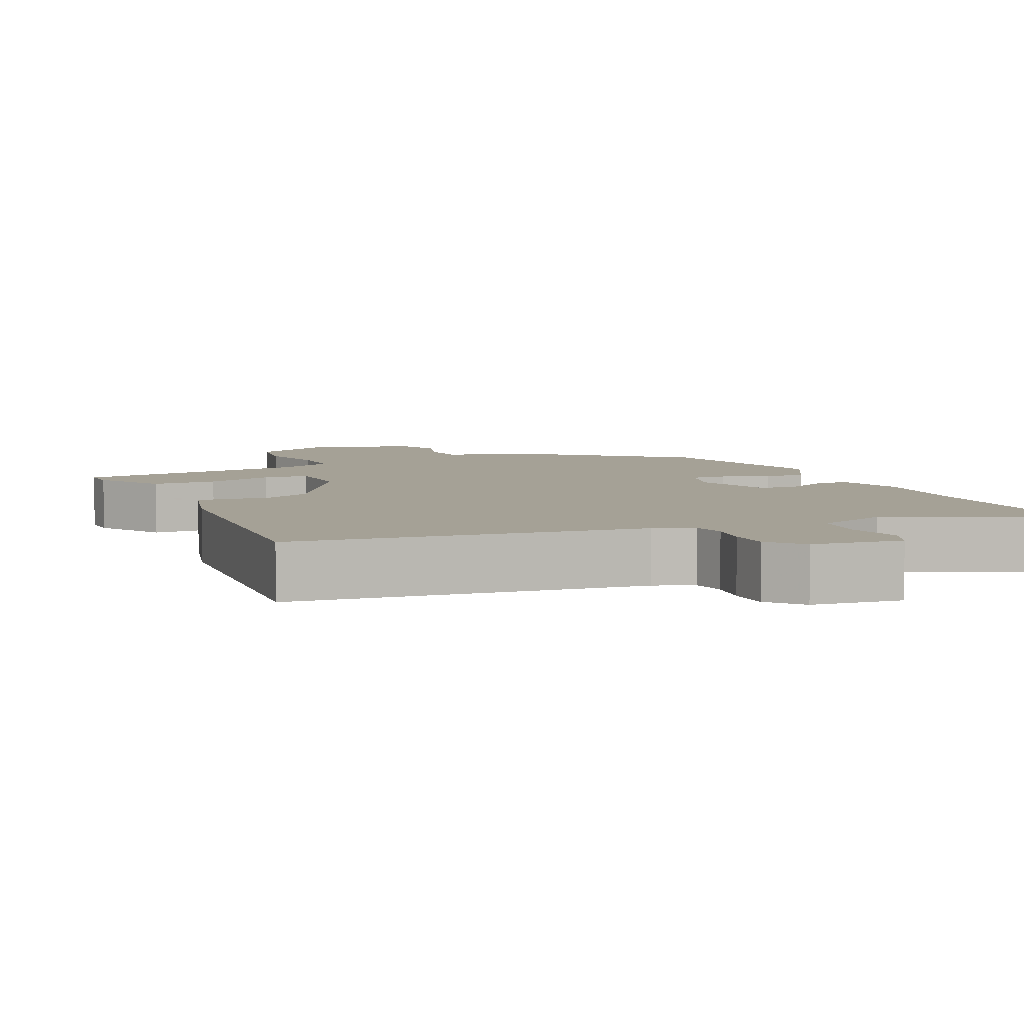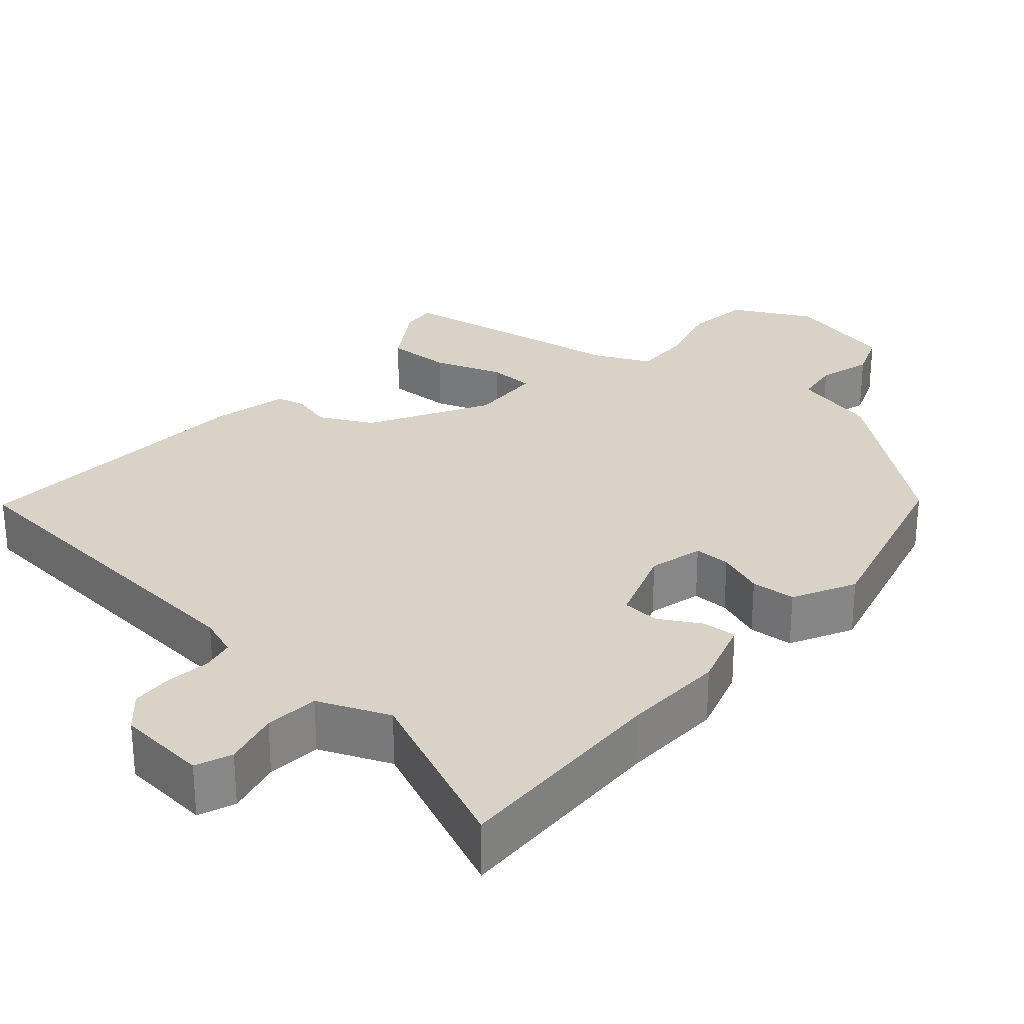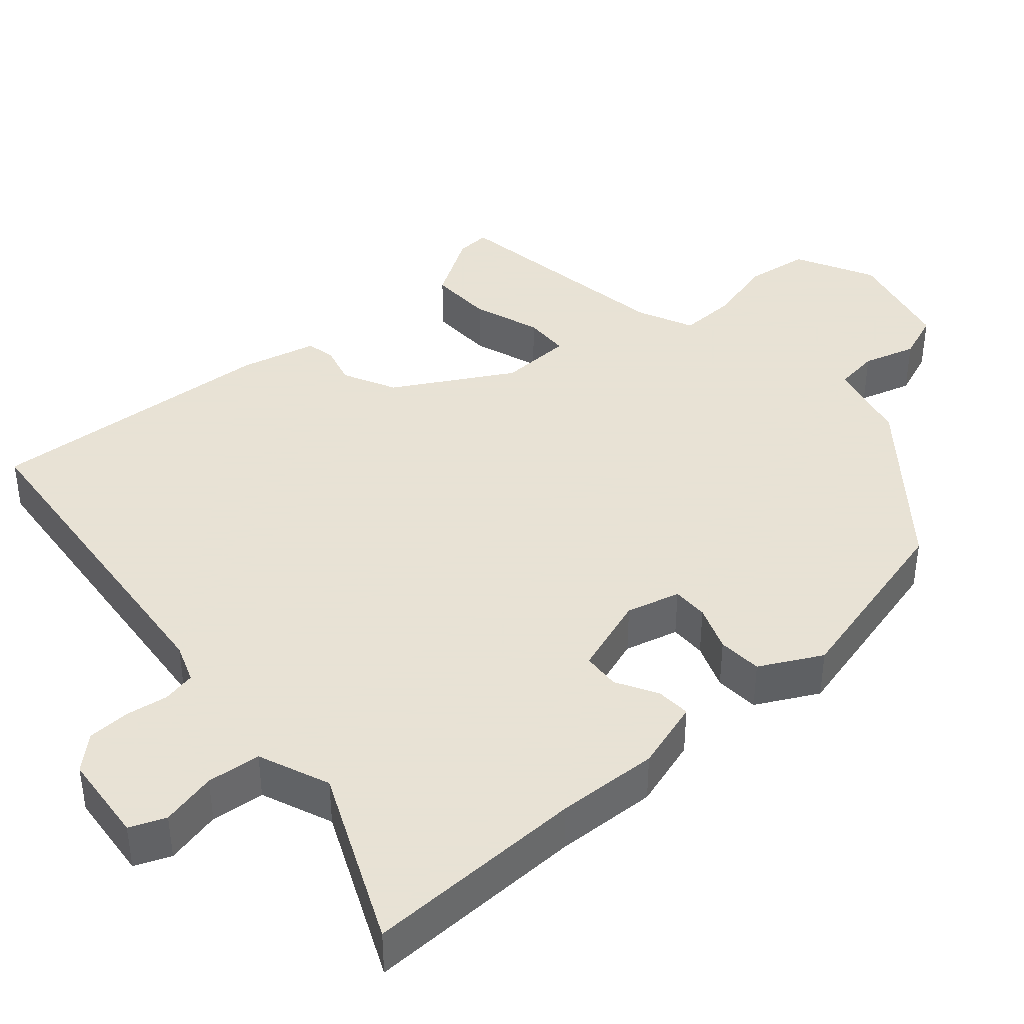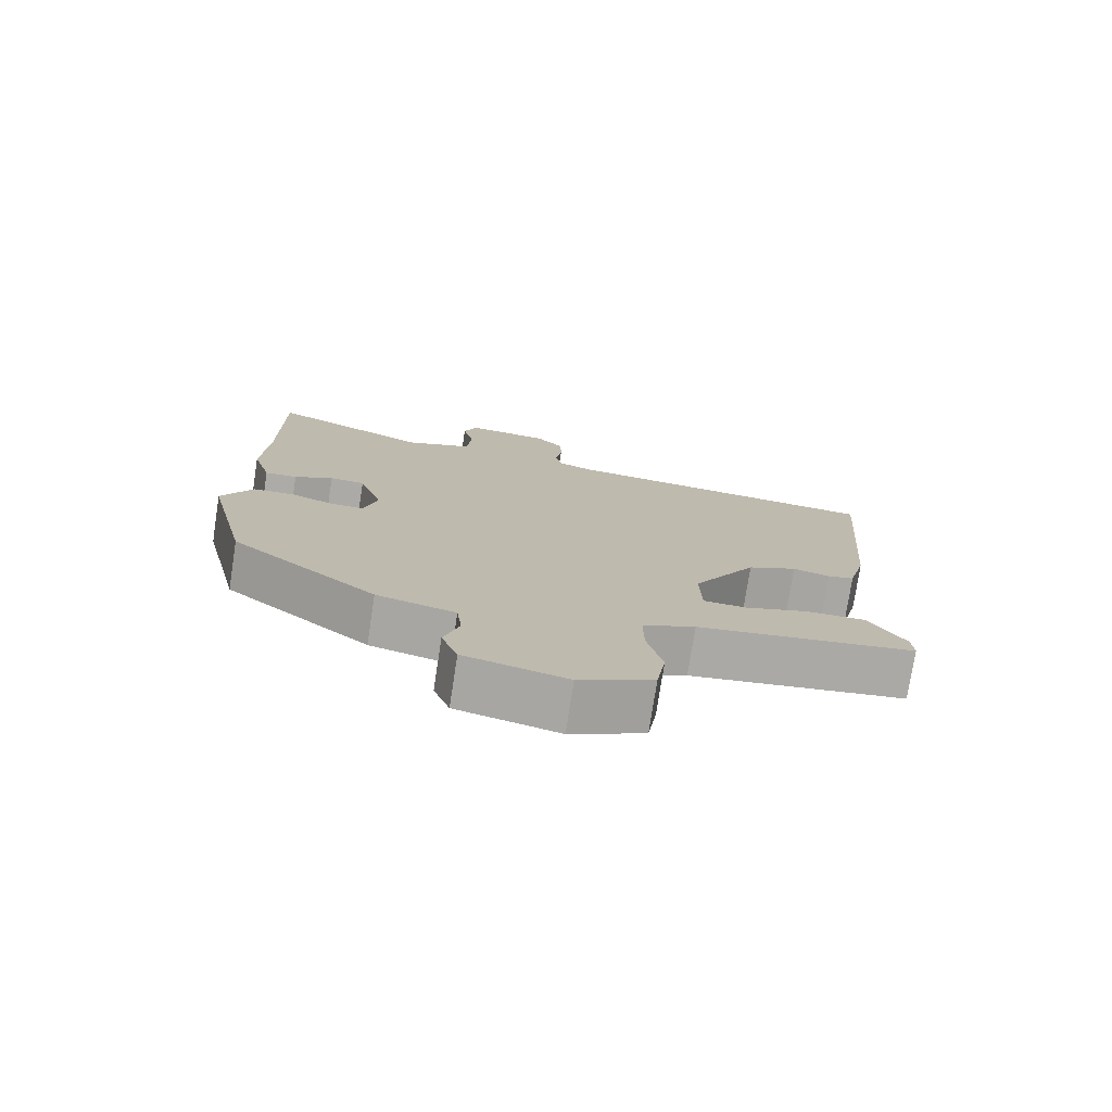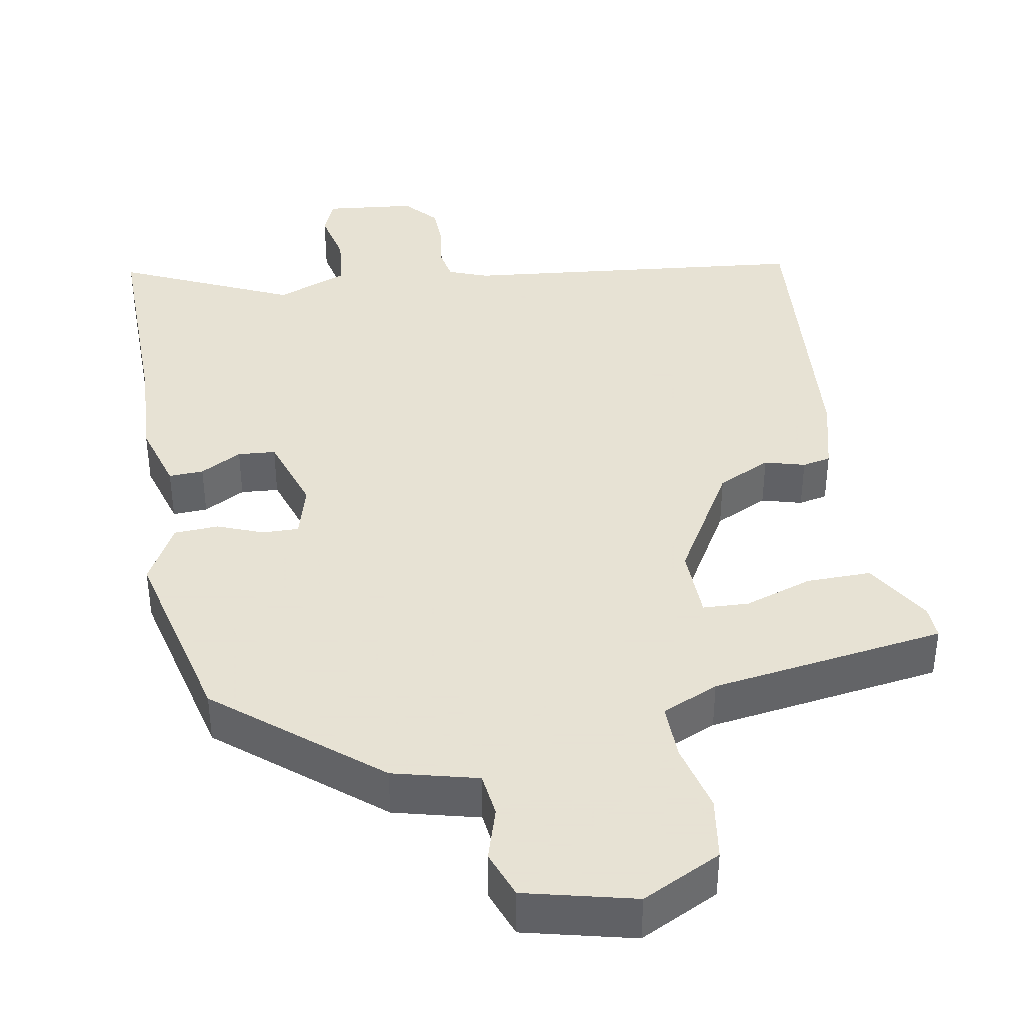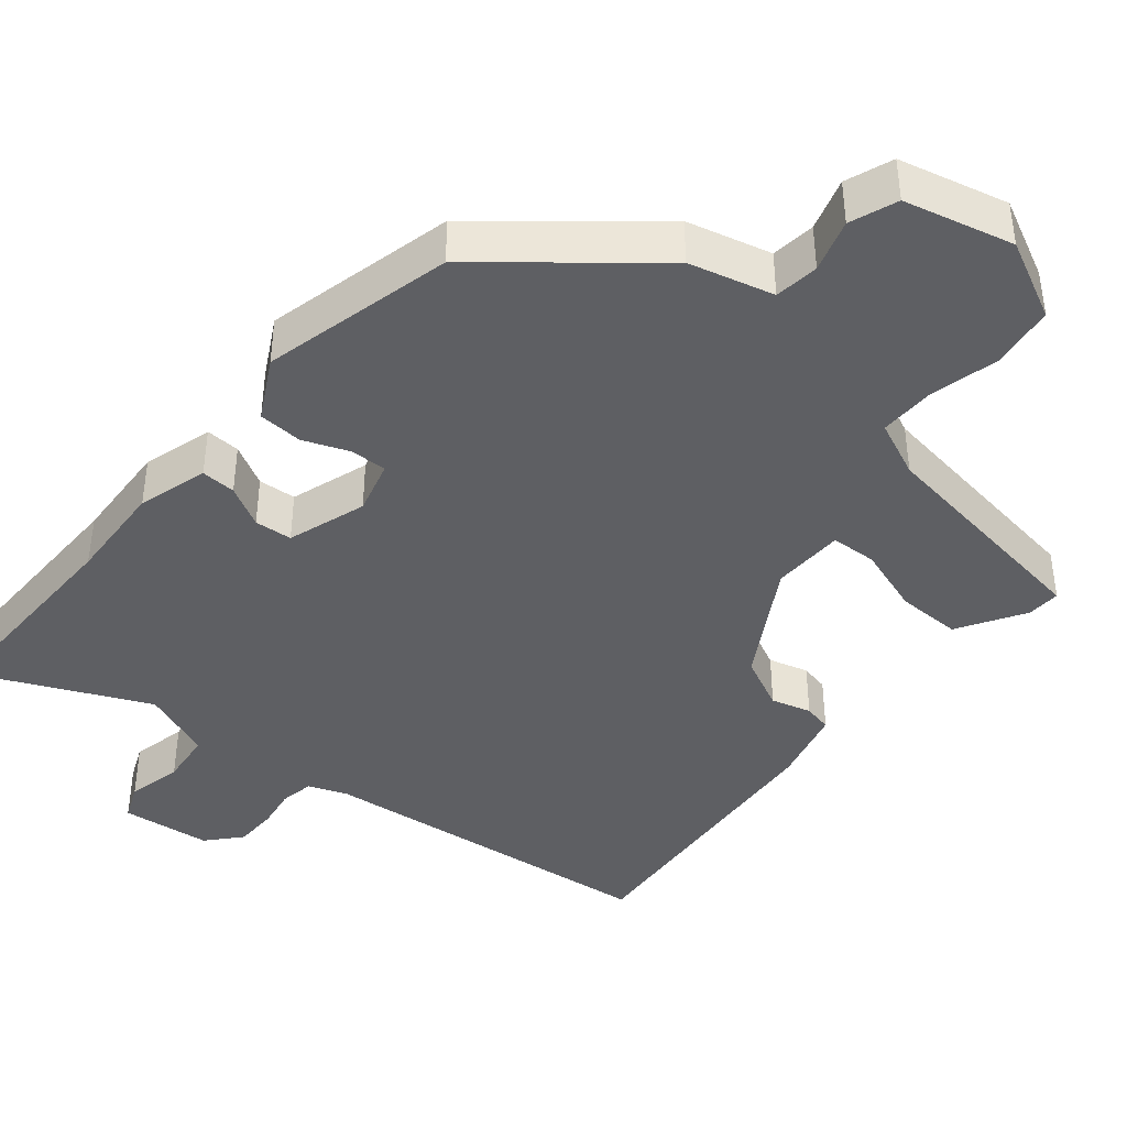
<metadata>
{"format":"obj","ext":"obj","renderer":"f3d","projection":"perspective","resolution":1024,"background":"white","views":[{"elev":6.1,"azim":-24.1,"up":"+Y"},{"elev":28.2,"azim":39.7,"up":"+Y"},{"elev":40.6,"azim":48.0,"up":"+Y"},{"elev":-76.3,"azim":171.3,"up":"+Z"},{"elev":39.7,"azim":169.7,"up":"+Y"},{"elev":-41.4,"azim":140.1,"up":"+Y"}]}
</metadata>
<code>
v 0.467 0.07 -0.366
v 0.259 0.07 -0.539
v 0.147 0.07 -0.568
v 0.14 0.07 -0.627
v 0.162 0.07 -0.697
v 0.139 0.07 -0.76
v -0.006 0.07 -0.796
v -0.111 0.07 -0.744
v -0.124 0.07 -0.66
v -0.102 0.07 -0.568
v -0.101 0.07 -0.493
v -0.176 0.07 -0.46
v -0.488 0.07 -0.415
v -0.486 0.07 -0.37
v -0.433 0.07 -0.282
v -0.347 0.07 -0.283
v -0.257 0.07 -0.313
v -0.196 0.07 -0.31
v -0.194 0.07 -0.213
v -0.285 0.07 -0.059
v -0.356 0.07 -0.025
v -0.409 0.07 -0.04
v -0.447 0.07 -0.032
v -0.473 0.07 0.069
v -0.505 0.07 0.458
v -0.044 0.07 0.508
v 0.008 0.07 0.528
v 0.016 0.07 0.572
v 0.007 0.07 0.628
v 0.008 0.07 0.684
v 0.047 0.07 0.728
v 0.166 0.07 0.741
v 0.186 0.07 0.694
v 0.17 0.07 0.62
v 0.178 0.07 0.549
v 0.273 0.07 0.512
v 0.501 0.07 0.617
v 0.499 0.07 0.324
v 0.507 0.07 0.189
v 0.48 0.07 0.096
v 0.434 0.07 0.098
v 0.379 0.07 0.128
v 0.329 0.07 0.124
v 0.295 0.07 0.019
v 0.315 0.07 -0.052
v 0.363 0.07 -0.051
v 0.424 0.07 -0.027
v 0.483 0.07 -0.03
v 0.527 0.07 -0.111
v 0.467 0 -0.366
v 0.259 0 -0.539
v 0.147 0 -0.568
v 0.14 0 -0.627
v 0.162 0 -0.697
v 0.139 0 -0.76
v -0.006 0 -0.796
v -0.111 0 -0.744
v -0.124 0 -0.66
v -0.102 0 -0.568
v -0.101 0 -0.493
v -0.176 0 -0.46
v -0.488 0 -0.415
v -0.486 0 -0.37
v -0.433 0 -0.282
v -0.347 0 -0.283
v -0.257 0 -0.313
v -0.196 0 -0.31
v -0.194 0 -0.213
v -0.285 0 -0.059
v -0.356 0 -0.025
v -0.409 0 -0.04
v -0.447 0 -0.032
v -0.473 0 0.069
v -0.505 0 0.458
v -0.044 0 0.508
v 0.008 0 0.528
v 0.016 0 0.572
v 0.007 0 0.628
v 0.008 0 0.684
v 0.047 0 0.728
v 0.166 0 0.741
v 0.186 0 0.694
v 0.17 0 0.62
v 0.178 0 0.549
v 0.273 0 0.512
v 0.501 0 0.617
v 0.499 0 0.324
v 0.507 0 0.189
v 0.48 0 0.096
v 0.434 0 0.098
v 0.379 0 0.128
v 0.329 0 0.124
v 0.295 0 0.019
v 0.315 0 -0.052
v 0.363 0 -0.051
v 0.424 0 -0.027
v 0.483 0 -0.03
v 0.527 0 -0.111
f 1 2 3
f 49 1 3
f 48 49 3
f 47 48 3
f 46 47 3
f 45 46 3
f 44 45 3
f 40 41 42
f 39 40 42
f 38 39 42
f 38 42 43
f 37 38 43
f 36 37 43
f 35 36 43 44
f 32 33 34
f 31 32 34
f 30 31 34
f 29 30 34
f 28 29 34
f 27 28 34 35
f 35 44 3
f 27 35 3
f 26 27 3
f 24 25 26
f 23 24 26
f 22 23 26
f 21 22 26
f 15 16 17
f 14 15 17
f 13 14 17
f 12 13 17
f 11 12 17 18
f 8 9 10
f 7 8 10
f 6 7 10
f 5 6 10
f 4 5 10
f 4 10 11
f 11 18 19
f 4 11 19
f 3 4 19
f 20 21 26
f 3 19 20 26
f 52 51 50
f 52 50 98
f 52 98 97
f 52 97 96
f 52 96 95
f 52 95 94
f 52 94 93
f 91 90 89
f 91 89 88
f 91 88 87
f 92 91 87
f 92 87 86
f 92 86 85
f 93 92 85 84
f 83 82 81
f 83 81 80
f 83 80 79
f 83 79 78
f 83 78 77
f 84 83 77 76
f 52 93 84
f 52 84 76
f 52 76 75
f 75 74 73
f 75 73 72
f 75 72 71
f 75 71 70
f 66 65 64
f 66 64 63
f 66 63 62
f 66 62 61
f 67 66 61 60
f 59 58 57
f 59 57 56
f 59 56 55
f 59 55 54
f 59 54 53
f 60 59 53
f 68 67 60
f 68 60 53
f 68 53 52
f 75 70 69
f 75 69 68 52
f 1 50 51 2
f 2 51 52 3
f 3 52 53 4
f 4 53 54 5
f 5 54 55 6
f 6 55 56 7
f 7 56 57 8
f 8 57 58 9
f 9 58 59 10
f 10 59 60 11
f 11 60 61 12
f 12 61 62 13
f 13 62 63 14
f 14 63 64 15
f 15 64 65 16
f 16 65 66 17
f 17 66 67 18
f 18 67 68 19
f 19 68 69 20
f 20 69 70 21
f 21 70 71 22
f 22 71 72 23
f 23 72 73 24
f 24 73 74 25
f 25 74 75 26
f 26 75 76 27
f 27 76 77 28
f 28 77 78 29
f 29 78 79 30
f 30 79 80 31
f 31 80 81 32
f 32 81 82 33
f 33 82 83 34
f 34 83 84 35
f 35 84 85 36
f 36 85 86 37
f 37 86 87 38
f 38 87 88 39
f 39 88 89 40
f 40 89 90 41
f 41 90 91 42
f 42 91 92 43
f 43 92 93 44
f 44 93 94 45
f 45 94 95 46
f 46 95 96 47
f 47 96 97 48
f 48 97 98 49
f 49 98 50 1

</code>
